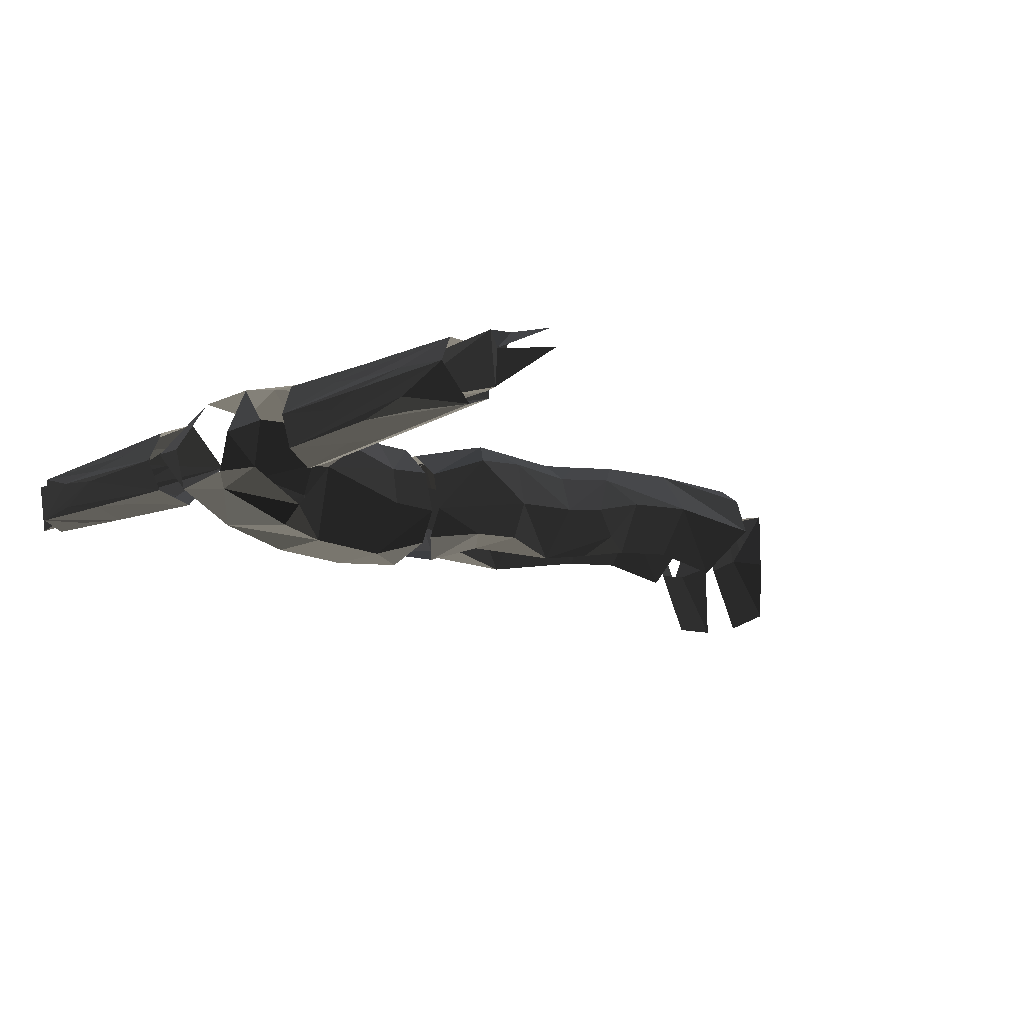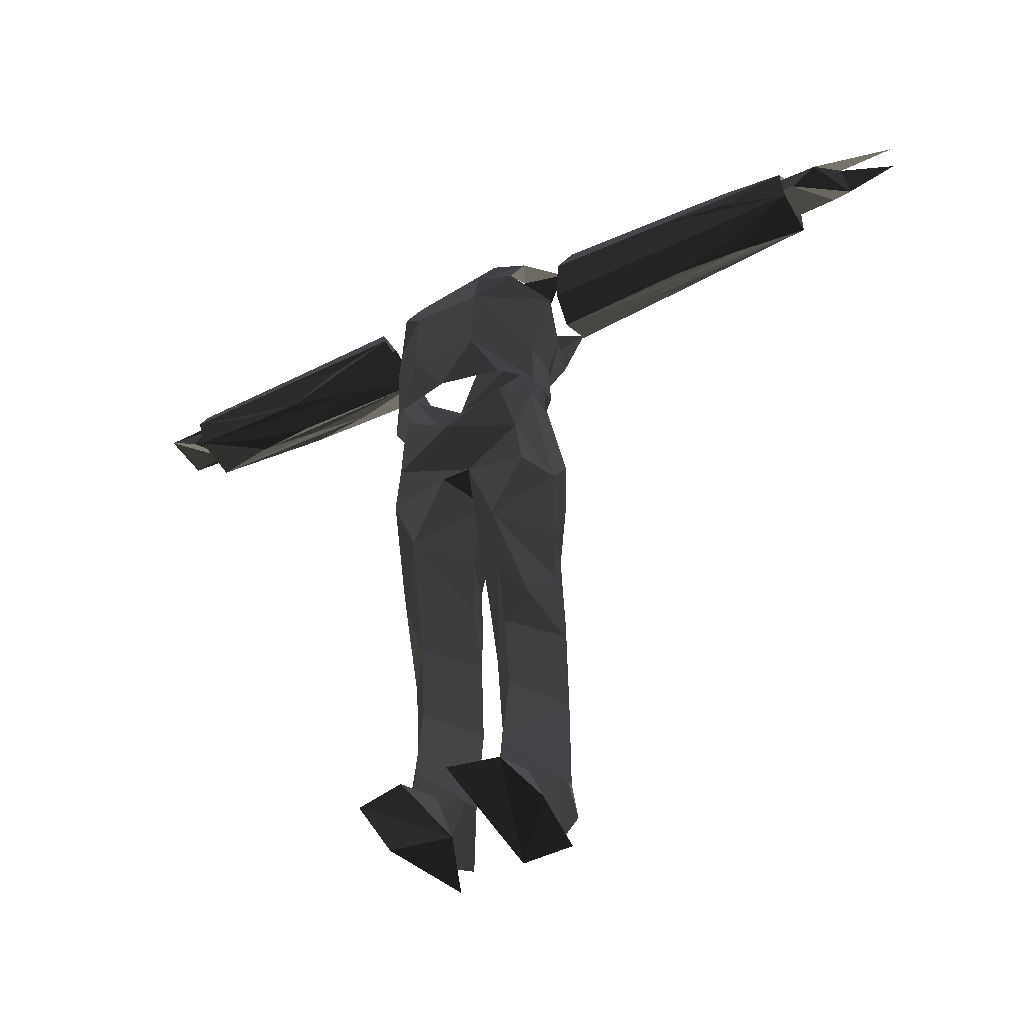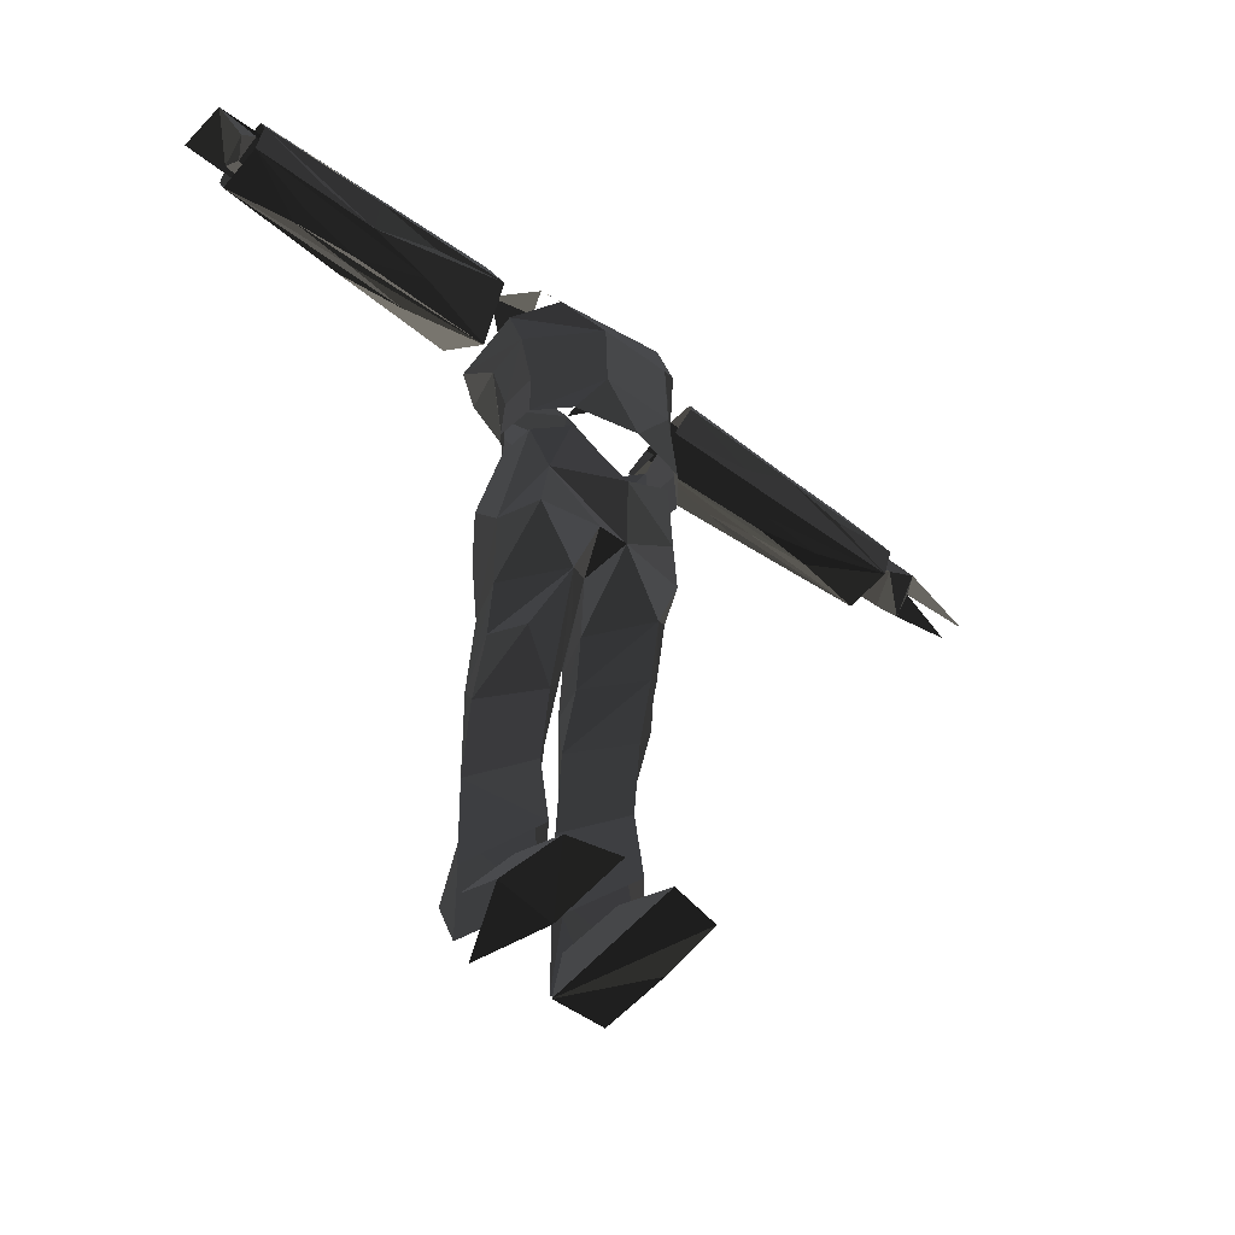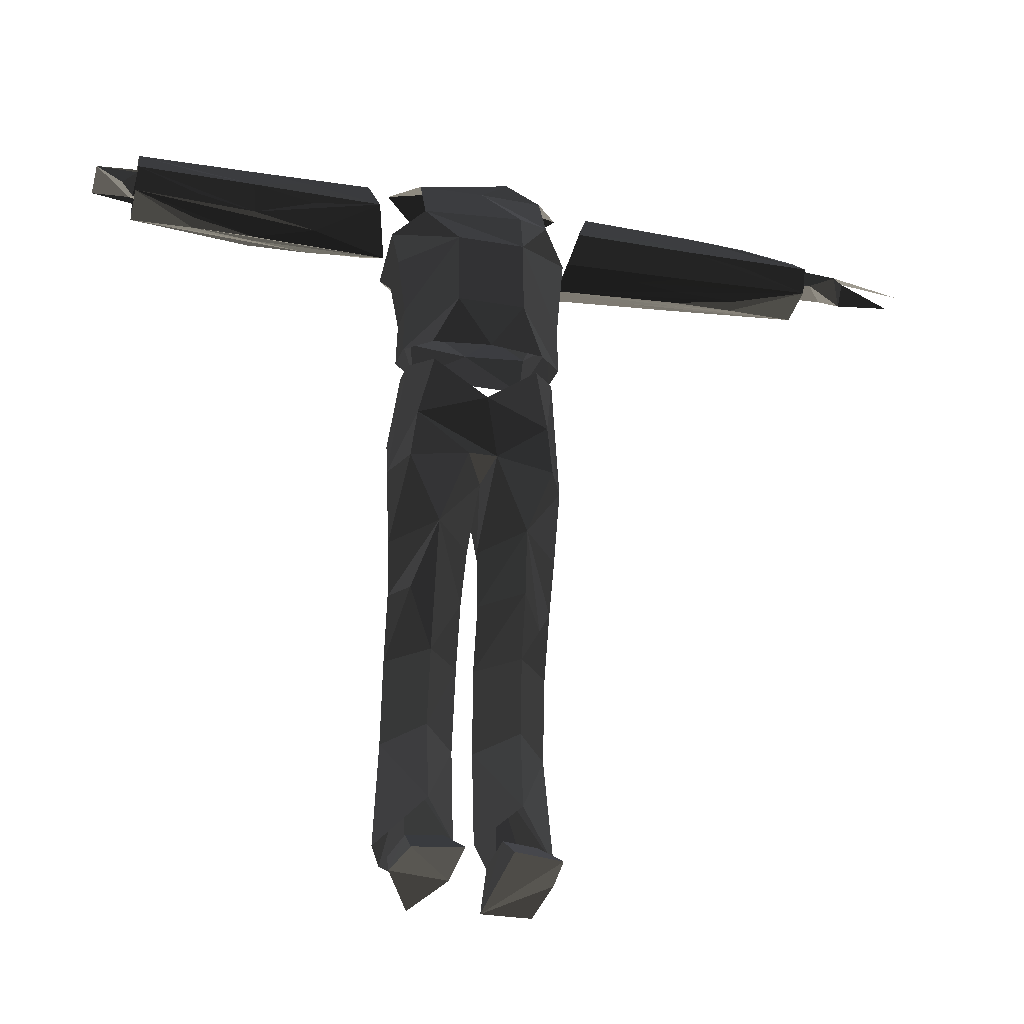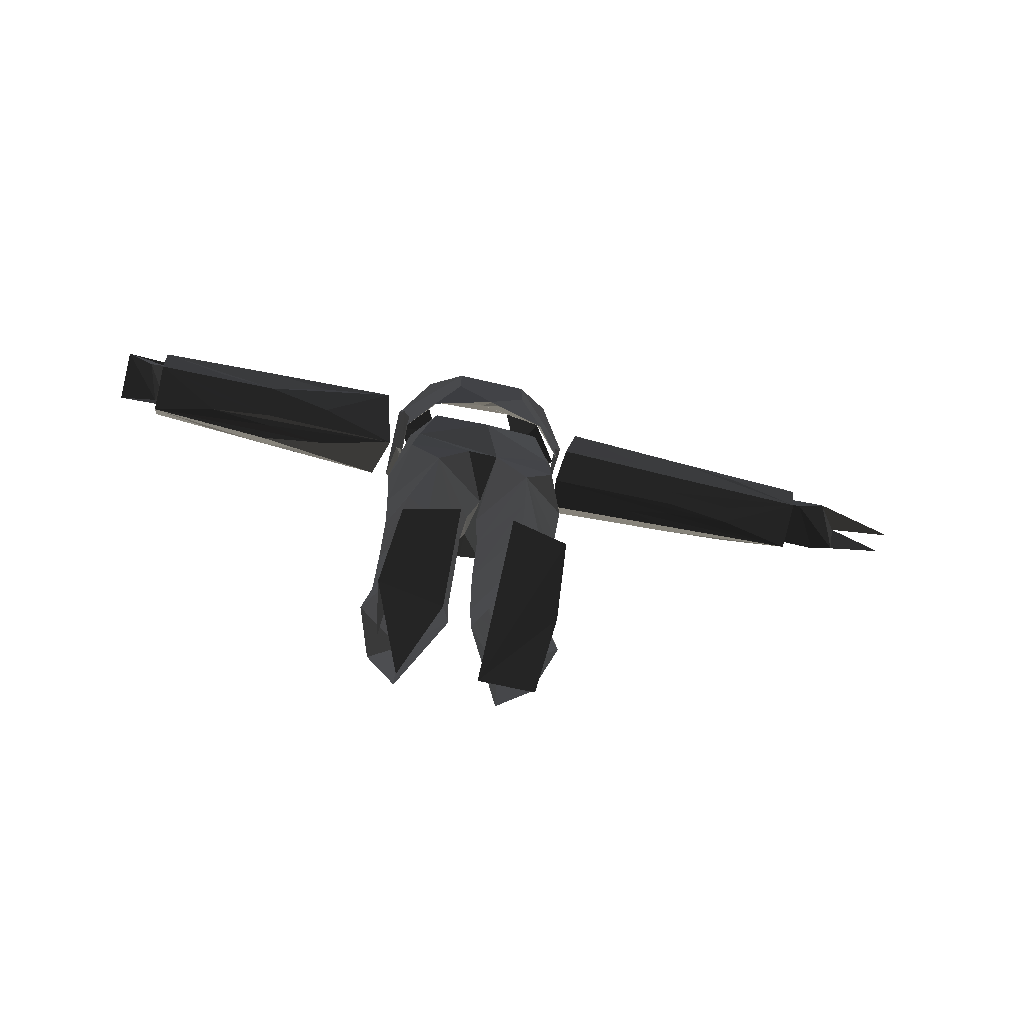
<metadata>
{"format":"obj","ext":"obj","renderer":"f3d","projection":"perspective","resolution":1024,"background":"white","views":[{"elev":-13.5,"azim":47.2,"up":"+Y"},{"elev":-49.1,"azim":27.9,"up":"+Z"},{"elev":-52.4,"azim":-38.7,"up":"+Z"},{"elev":-32.7,"azim":-13.4,"up":"+Z"},{"elev":-76.9,"azim":-12.6,"up":"+Z"}]}
</metadata>
<code>
v -20.89 33.16 -298.8
v -20.86 -11.44 -301
v 49.18 -17.06 47
v 49.18 8.459 52.7
v -53.6 8.459 52.7
v -38 -36.42 42.2
v -53.6 -17.06 47
v -38.21 24.58 58.33
v -58.43 26.56 7.212
v -47.4 -28.92 1.69
v -11.9 -30.3 -27.35
v -36.23 44.84 -10.76
v -32.38 -17.85 -279
v -60.76 17.8 -299.4
v -50.95 46.02 -300
v -32.54 58.62 -301.5
v -8.934 17.8 -291.2
v -46.37 -13.09 -127
v -49.79 37.51 -138.4
v -51.24 -27.35 -32.77
v -62.55 -1.889 -32.77
v -54.74 31.26 -33.7
v -31.89 -33.21 -85.61
v -59.25 2.445 -85.61
v -51.24 29.1 -85.61
v -31.89 43.84 -85.61
v -13.51 29.1 -85.61
v -5.496 2.445 -85.61
v -57.29 8.949 -123.1
v -32.63 48.02 -117.6
v -15.19 34.35 -119.2
v -7.97 8.949 -123.1
v -32.29 -15.46 -172.9
v -56.56 20.62 -166.2
v -32.29 54.42 -159.6
v -8.026 20.62 -166.2
v -32.77 -9.745 -224.3
v -56.5 26.02 -224.3
v -32.77 58.76 -224.3
v -9.048 26.02 -224.3
v 33.59 -36.42 42.2
v 33.79 24.58 58.33
v 54.01 26.56 7.212
v 42.98 -28.92 1.69
v 7.484 -30.3 -27.35
v -2.209 48.6 -9.581
v -2.209 29.29 -21.45
v 2.854 2.288 -30.23
v -2.209 -43.7 10.52
v 31.81 44.84 -10.76
v 27.97 -17.85 -279
v 56.34 17.8 -299.4
v 46.54 46.02 -300
v 28.12 58.62 -301.5
v 4.516 17.8 -291.2
v 41.68 -8.219 -146.5
v 45.37 37.51 -138.4
v 46.82 -27.35 -32.77
v 58.13 -1.889 -32.77
v 50.32 31.26 -33.7
v 27.47 -33.21 -85.61
v 54.83 2.445 -85.61
v 46.82 29.1 -85.61
v 27.47 43.84 -85.61
v 9.092 29.1 -85.61
v 1.078 2.445 -85.61
v 28.21 -25 -128.6
v 52.87 8.949 -123.1
v 28.21 48.02 -117.6
v 10.77 34.35 -119.2
v 3.552 8.949 -123.1
v 27.88 -15.46 -172.9
v 52.14 20.62 -166.2
v 27.88 54.42 -159.6
v 3.608 20.62 -166.2
v 28.35 -9.745 -224.3
v 52.08 26.02 -224.3
v 28.35 58.76 -224.3
v 4.63 26.02 -224.3
v -251.2 16.43 188.8
v -260.1 0.09099 186.4
v -279 -2.676 194.9
v -330 12.22 192.8
v -279.9 33.94 200
v -128.8 33.06 190.9
v -250 1.607 198.5
v -253.5 29.4 197.8
v -187.5 2.847 180.9
v -189.4 26.31 180.9
v -187.5 2.847 206.5
v -155.4 26.8 201.9
v -158.5 0.2195 191.7
v -156.4 15.78 175.6
v 124.4 28.5 179.8
v 154.1 0.2195 191.7
v 151 26.8 201.9
v 183 2.847 206.5
v 185.5 31.67 193.8
v 183 2.847 180.9
v 161.4 28.54 180.3
v 289.6 29.61 195.1
v 275.4 33.94 200
v 330 9.905 195.4
v 325.9 23.85 195
v 289 17.16 206.4
v 274.5 -2.676 194.9
v 255.7 0.09099 186.4
v -2.209 -53.31 47.82
v -25.13 -53.39 83.96
v -25.13 -51.42 139.3
v -26.59 48.93 130.7
v -26.51 48.41 208.6
v -40.91 26.63 69.68
v -57.64 6.564 64.67
v -57.64 -21.58 57.37
v -40.68 -42.62 52.15
v -43.71 25.53 97.76
v -57.07 4.118 95.08
v -57.07 -21.02 91.3
v -61.78 12.23 135.1
v -61.78 -15.9 138
v -65.6 15.22 222.9
v -65.6 39.29 162.2
v -65.6 -7.726 169
v -47.26 52.75 158.5
v -46.55 -34.01 173.3
v -46.64 -13.03 213
v -34.35 12.08 228.8
v 20.71 -53.39 83.96
v 20.71 -51.42 139.3
v 20.71 -44.47 169.7
v -2.209 31.45 98.58
v 22.17 48.93 130.7
v 22.09 54.26 183.4
v 22.09 48.41 208.6
v 53.22 6.564 64.67
v 36.49 26.63 69.68
v 53.22 -21.58 57.37
v 36.27 -42.62 52.15
v 52.65 4.118 95.08
v 39.29 25.53 97.76
v 52.65 -21.02 91.3
v 57.37 12.23 135.1
v 61.18 15.22 222.9
v 61.18 49.03 185.7
v 61.18 -7.726 162.2
v 42.84 52.75 158.5
v 42.13 -34.01 173.3
v 42.22 -13.03 213
v -2.209 -20.03 208
v 17.68 -13.89 225.4
v 29.94 12.08 228.8
v -67.5 15.78 165.2
v -76.45 -15.72 188.3
v -83.87 -6.492 210.4
v -86.26 15.78 219.3
v -83.87 38.06 210.4
v -76.45 47.29 188.3
v -250.3 -8.337 195.7
v -250.3 -1.274 211.3
v -250.3 32.84 211.3
v -250.3 39.9 195.7
v -250.3 32.84 179.8
v -250.3 -1.272 179.8
v -164.6 -3.883 174.3
v -164.6 35.45 174.3
v -167.5 43.6 192.3
v -171.2 35.45 210.4
v -172.4 24.31 214.6
v -172.4 15.78 217.9
v -171.2 -3.883 210.4
v -167.5 -12.03 192.3
v -163 15.78 167.2
v -163 24.31 170.4
v -127.7 -7.828 203.8
v -209 -8.443 199.1
v -211.5 2.673 213.4
v -130.9 8.358 215.7
v -212.3 21.47 216.2
v -130.9 28.89 213.5
v -127.7 41.75 198.6
v -211.5 36.93 206
v -123.3 39.4 179.7
v -209 40.01 188.6
v -206 21.47 171.8
v -120.3 28.89 170.4
v -120.3 2.674 170.4
v -206 10.1 171.8
v -123.3 -10.18 185
v -207.1 -5.367 181.9
v 79.45 -6.492 210.4
v 72.03 -15.72 188.3
v 81.84 15.78 219.3
v 79.45 38.06 210.4
v 72.03 47.29 188.3
v 66.27 38.06 166.8
v 63.08 15.78 158.4
v 66.27 -6.493 166.8
v 249.5 -8.337 194.4
v 249.5 15.78 218.2
v 249.5 32.84 211.2
v 249.5 32.84 177.4
v 249.5 -1.272 177.4
v 155 -3.882 171.5
v 153.5 7.256 167.3
v 153.5 15.78 163.9
v 153.5 24.31 167.3
v 155 35.45 171.5
v 157.9 43.6 190.8
v 161.6 35.45 210.2
v 162.8 24.31 214.6
v 162.8 15.78 218.2
v 157.9 -12.03 190.8
v 161.6 4.645 213.7
v 161.6 -3.882 210.2
v 204.2 -5.368 205.3
v 128 -10.18 197.1
v 204.2 2.671 213.3
v 131.3 8.358 215.4
v 205 21.47 216.2
v 131.3 28.89 213
v 204.2 36.93 205.3
v 128 41.75 197.1
v 201.7 40.01 186.7
v 123.6 39.4 176.9
v 198.7 21.47 168.8
v 120.6 28.89 166.9
v 120.6 2.673 166.9
v 198.7 10.1 168.8
v 201.7 -8.443 186.7
v 123.6 -7.828 176.9
v 44.68 -51.99 -329.6
v 12.85 -58.76 -329.6
v 49.68 -7.086 -326
v 46.76 36.84 -329.6
v 13.33 37.14 -329.6
v 39.89 -6.449 -301
v 16.45 -11.44 -301
v 16.48 33.16 -298.8
v -49.1 -51.99 -329.6
v -17.26 -58.76 -329.6
v -15.06 -0.4058 -326
v -54.1 -7.086 -326
v -32.96 43.4 -329.6
v -44.31 -6.449 -301
v -20.86 -11.44 -301
v -48.03 32.91 -298.8
v -27.89 13.82 318.5
v -2.209 40.41 277.5
v -2.209 -3.085 329.6
v -2.209 -2.311 10.03
v -2.541 14.11 107.6
v -2.541 7.26 193
v -2.541 10.69 212.9
v -2.541 6.068 243.4
v 2.686 7.26 193
v 56.33 10.16 193.1
v 142.9 8.503 196.8
v 257.6 2.772 196.1
v -7.767 7.26 193
v -59.05 10.16 193.1
v -151 8.503 193.3
v -259.2 2.772 196.1
v 36.71 13.67 20.88
v 24.86 3.383 -144.1
v 33.04 6.104 -294.5
v -41.79 13.67 20.88
v -29.94 3.383 -144.1
v -38.13 6.104 -294.5
g group0
g group1
f 79 74 75
f 74 79 78
f 78 57 74
f 57 77 73
f 77 57 78
f 73 76 72
f 76 73 77
f 76 75 72
f 75 76 79
f 75 74 70
f 70 74 69
f 57 69 74
f 66 70 65
f 70 66 71
f 64 70 69
f 70 64 65
f 63 69 57
f 69 63 64
f 57 62 63
f 62 57 68
f 68 61 62
f 61 68 56
f 67 61 56
f 61 71 66
f 71 61 67
f 48 65 47
f 65 48 66
f 50 65 64
f 65 50 47
f 50 63 60
f 63 50 64
f 60 62 59
f 62 60 63
f 59 61 58
f 61 59 62
f 58 61 45
f 45 66 48
f 66 45 61
f 56 73 72
f 67 75 71
f 72 67 56
f 73 56 68
f 75 67 72
f 55 78 79
f 78 55 54
f 53 78 54
f 78 52 77
f 52 78 53
f 77 51 76
f 51 77 52
f 46 47 50
f 50 60 43
f 46 50 12
f 50 42 8
f 50 4 42
f 41 3 44
f 44 49 41
f 45 49 44
f 45 44 58
f 4 50 43
f 44 59 58
f 59 44 3
f 43 3 4
f 3 43 59
f 59 43 60
f 51 79 76
f 79 51 55
f 35 40 36
f 40 35 39
f 19 39 35
f 38 19 34
f 19 38 39
f 37 34 33
f 34 37 38
f 36 37 33
f 37 36 40
f 35 36 31
f 35 31 30
f 30 19 35
f 31 28 27
f 28 31 32
f 26 31 27
f 31 26 30
f 26 19 30
f 19 26 25
f 24 19 25
f 19 24 29
f 23 29 24
f 29 23 18
f 18 23 33
f 23 32 33
f 32 23 28
f 47 28 48
f 28 47 27
f 47 26 27
f 26 47 12
f 12 25 26
f 25 12 22
f 21 25 22
f 25 21 24
f 20 24 21
f 24 20 23
f 11 23 20
f 48 23 11
f 23 48 28
f 34 18 33
f 18 34 29
f 32 36 33
f 39 17 40
f 17 39 16
f 16 39 15
f 14 39 38
f 39 14 15
f 13 38 37
f 38 13 14
f 12 47 46
f 22 12 9
f 8 12 50
f 5 12 8
f 7 6 10
f 6 49 10
f 49 45 10
f 45 48 11
f 10 11 20
f 11 10 45
f 12 5 9
f 21 10 20
f 10 21 7
f 7 9 5
f 9 7 21
f 9 21 22
f 40 13 37
f 13 40 17
f 75 70 71
f 57 73 68
f 32 31 36
f 29 34 19
g group2
f 90 92 88
f 90 91 92
f 93 89 88
f 93 88 92
f 85 91 89
f 85 89 93
f 86 90 88
f 90 86 82
f 90 82 84
f 90 84 91
f 84 89 91
f 89 84 87
f 89 87 80
f 89 86 88
f 86 89 80
f 87 82 81
f 82 87 84
f 87 81 80
f 80 81 86
f 81 82 86
g group3
f 105 102 101
f 101 104 105
f 106 105 101
f 105 104 101
f 103 106 105
f 105 106 103
f 106 102 105
f 107 101 102
f 107 106 101
f 97 107 99
f 107 98 99
f 98 102 96
f 102 98 107
f 102 97 96
f 106 97 102
f 107 97 106
f 95 100 94
f 96 94 100
f 95 99 100
f 100 98 96
f 98 100 99
f 95 97 99
f 97 95 96
g group4
f 120 125 123
f 152 149 151
f 152 135 144
f 149 152 144
f 150 151 149
f 130 131 148
f 150 148 131
f 148 150 149
f 146 130 148
f 147 133 143
f 147 145 134
f 135 134 145
f 141 143 133
f 130 142 129
f 142 130 146
f 146 140 142
f 140 146 143
f 143 141 140
f 129 138 139
f 138 129 142
f 142 136 138
f 136 142 140
f 140 137 136
f 137 140 141
f 111 147 134
f 147 111 133
f 132 133 111
f 133 132 141
f 137 141 132
f 129 139 108
f 112 128 122
f 128 127 122
f 150 126 127
f 124 110 121
f 110 124 126
f 111 125 120
f 123 121 120
f 121 123 124
f 117 111 120
f 119 110 109
f 110 119 121
f 118 121 119
f 121 118 120
f 117 120 118
f 115 109 116
f 109 115 119
f 114 119 115
f 119 114 118
f 113 118 114
f 118 113 117
f 125 135 112
f 135 125 134
f 125 111 134
f 111 117 132
f 113 132 117
f 132 113 137
f 150 131 126
f 126 130 110
f 130 126 131
f 110 129 109
f 129 110 130
f 109 108 116
f 108 109 129
f 150 127 151
g group5
f 165 159 190
f 159 165 164
f 190 159 165
f 154 189 172
f 189 154 165
f 165 172 189
f 172 165 159
f 164 188 173
f 164 173 188
f 154 187 165
f 187 154 153
f 153 173 187
f 187 164 165
f 164 187 173
f 153 166 186
f 166 153 158
f 186 163 174
f 163 186 166
f 174 153 186
f 185 164 173
f 164 185 163
f 153 185 173
f 185 153 174
f 174 163 185
f 167 163 184
f 163 167 162
f 184 163 167
f 158 183 166
f 158 167 183
f 167 166 183
f 166 167 163
f 168 162 182
f 162 168 161
f 182 162 168
f 158 181 167
f 157 181 158
f 181 157 168
f 168 167 181
f 167 168 162
f 168 157 180
f 169 157 156
f 157 169 180
f 161 180 169
f 180 161 168
f 160 179 170
f 179 160 161
f 161 169 179
f 179 156 170
f 156 179 169
f 178 156 155
f 156 178 170
f 155 170 178
f 160 177 171
f 160 170 177
f 177 155 171
f 155 177 170
f 172 160 176
f 160 172 159
f 176 160 172
f 175 155 154
f 155 175 171
f 175 154 172
f 172 171 175
f 171 172 160
g group6
f 204 198 231
f 231 192 213
f 192 231 198
f 204 213 203
f 213 204 231
f 230 199 203
f 199 230 213
f 230 203 213
f 203 206 229
f 229 197 205
f 197 229 206
f 205 203 229
f 228 198 204
f 198 228 197
f 203 228 204
f 228 203 205
f 205 197 228
f 208 197 227
f 197 208 196
f 197 207 227
f 202 227 207
f 227 202 208
f 203 226 206
f 226 203 202
f 202 207 226
f 226 197 206
f 197 226 207
f 196 208 225
f 209 208 202
f 208 209 225
f 195 225 209
f 225 195 196
f 201 224 202
f 224 201 209
f 202 224 209
f 195 209 223
f 210 209 201
f 209 210 223
f 194 223 210
f 223 194 195
f 222 201 210
f 201 222 210
f 193 210 221
f 210 193 194
f 221 201 211
f 201 221 210
f 211 193 221
f 220 200 212
f 200 220 201
f 193 220 212
f 220 193 211
f 211 201 220
f 193 212 219
f 219 200 214
f 200 219 212
f 193 214 191
f 214 193 219
f 218 199 215
f 199 218 200
f 191 218 215
f 218 191 214
f 214 200 218
f 213 192 217
f 217 191 215
f 191 217 192
f 213 215 199
f 215 213 217
f 199 216 215
f 216 199 215
g group7
f 240 242 243
f 240 241 242
f 234 236 232
f 236 233 232
f 247 245 243
f 241 246 242
f 245 240 243
f 246 240 245
f 240 246 241
f 243 242 244
f 239 238 236
f 238 233 236
f 232 237 234
f 239 236 235
f 237 235 234
f 232 238 237
f 238 232 233
f 236 234 235

</code>
